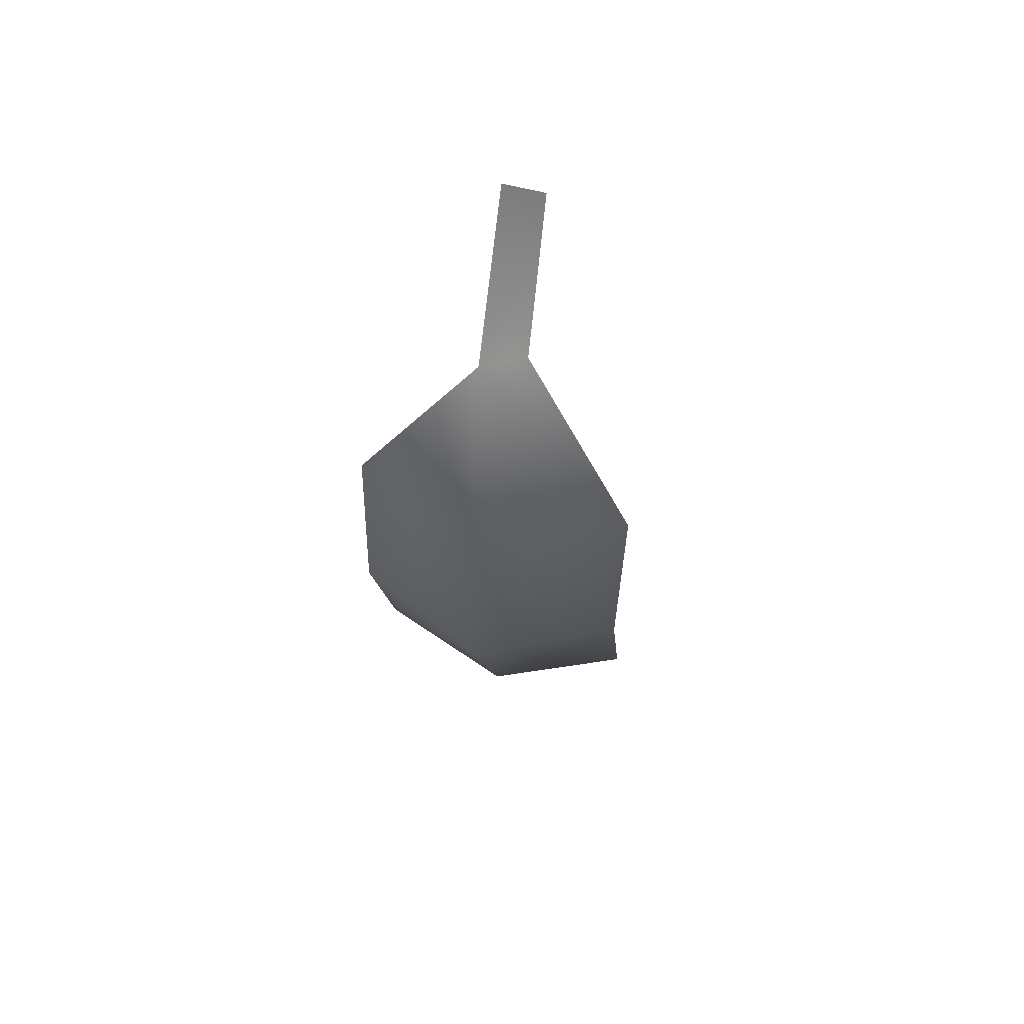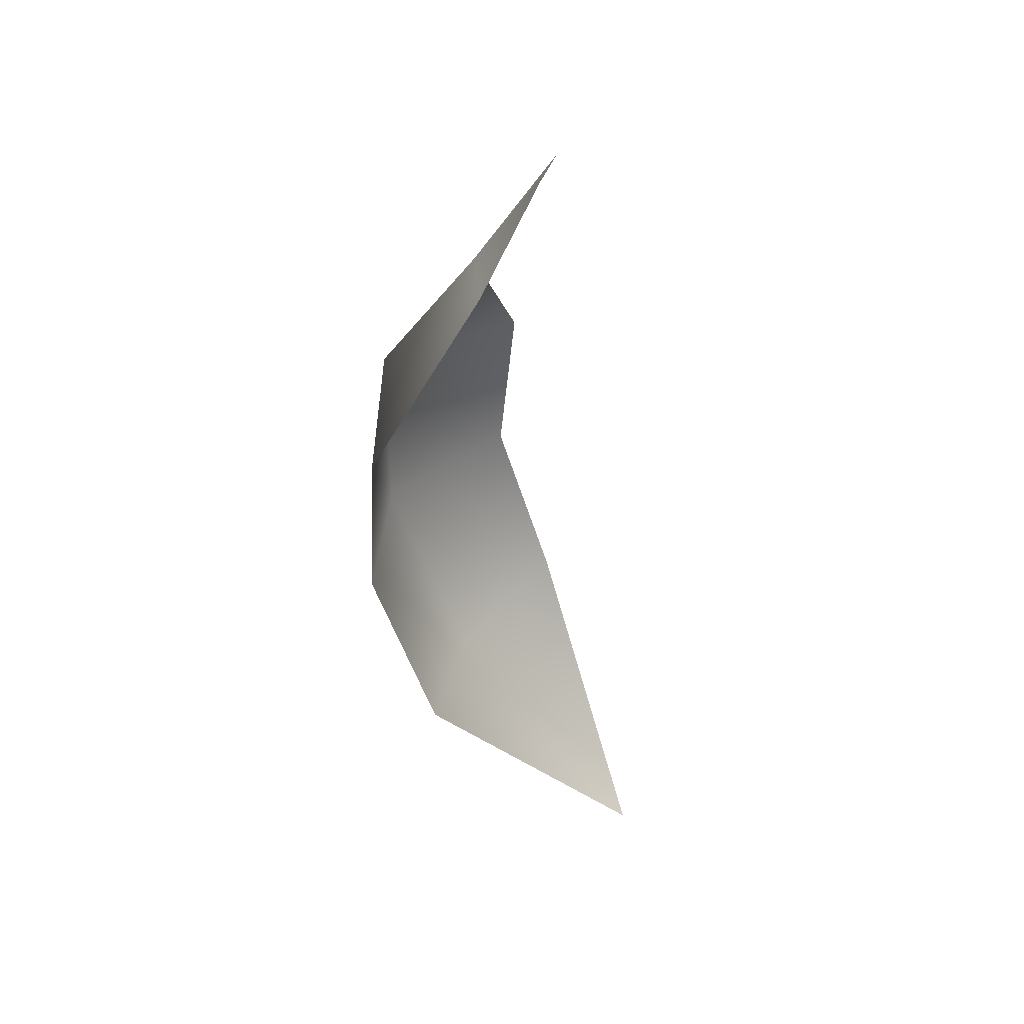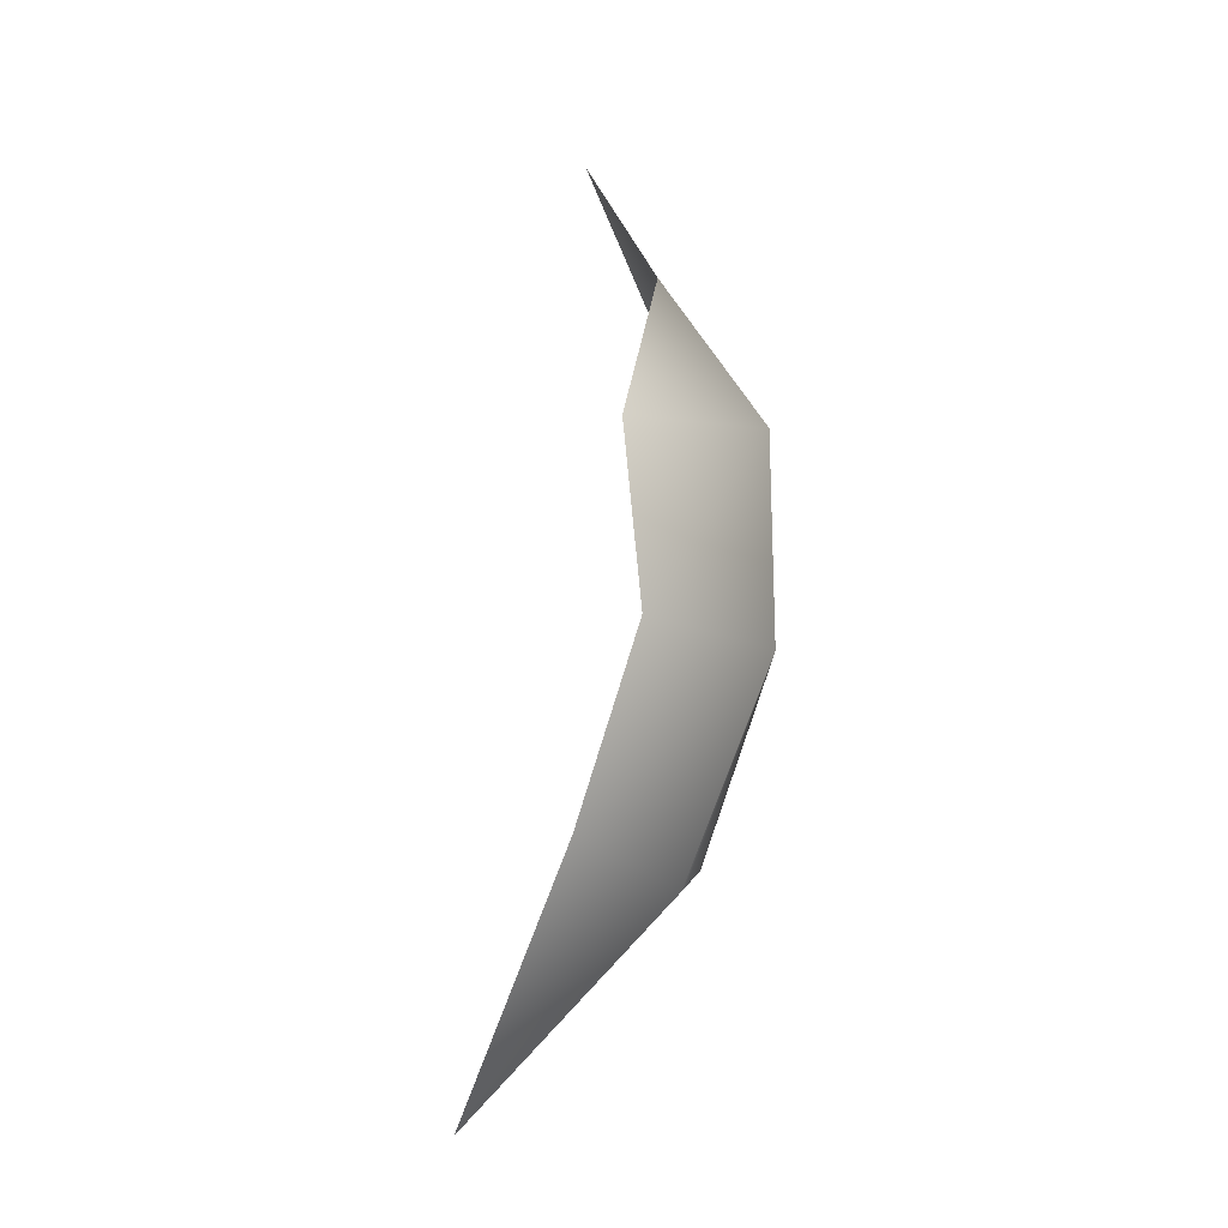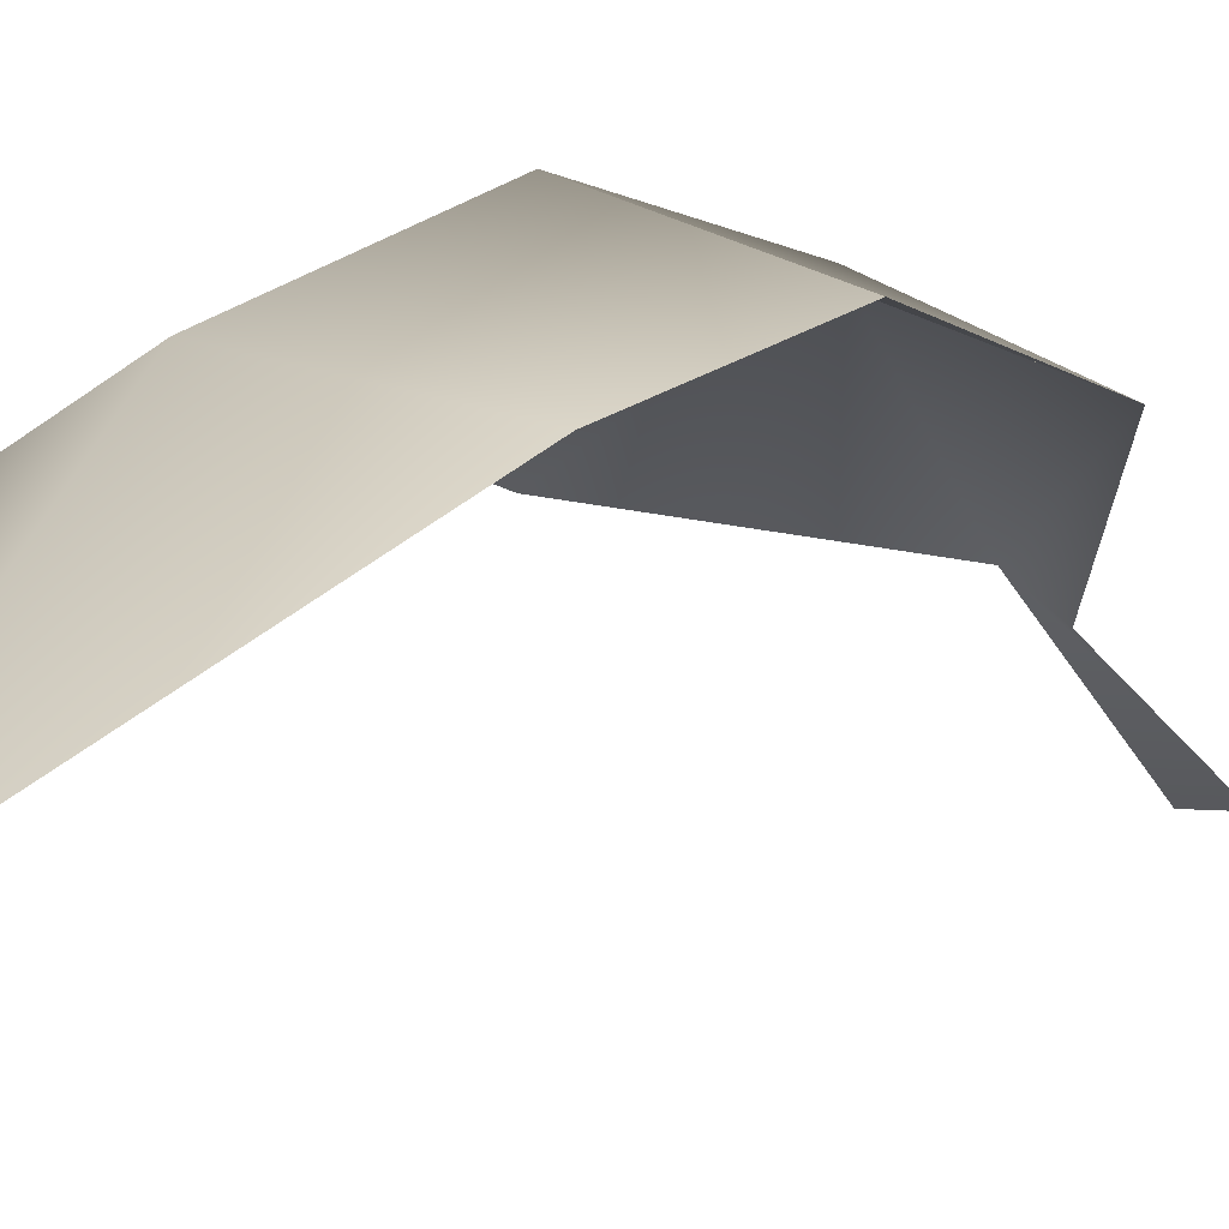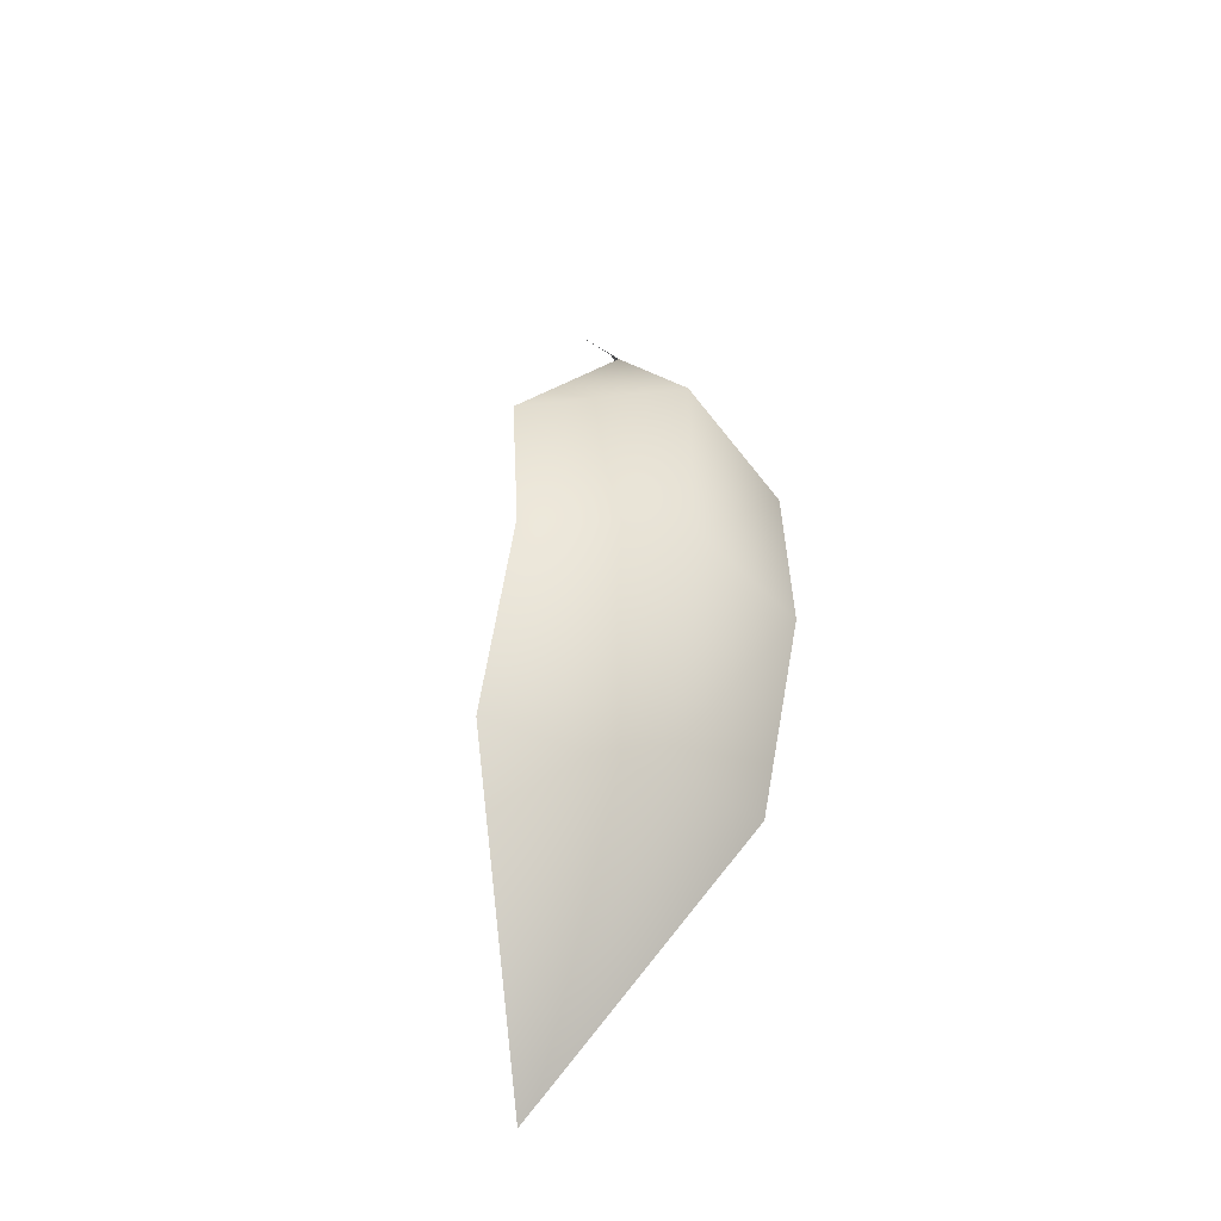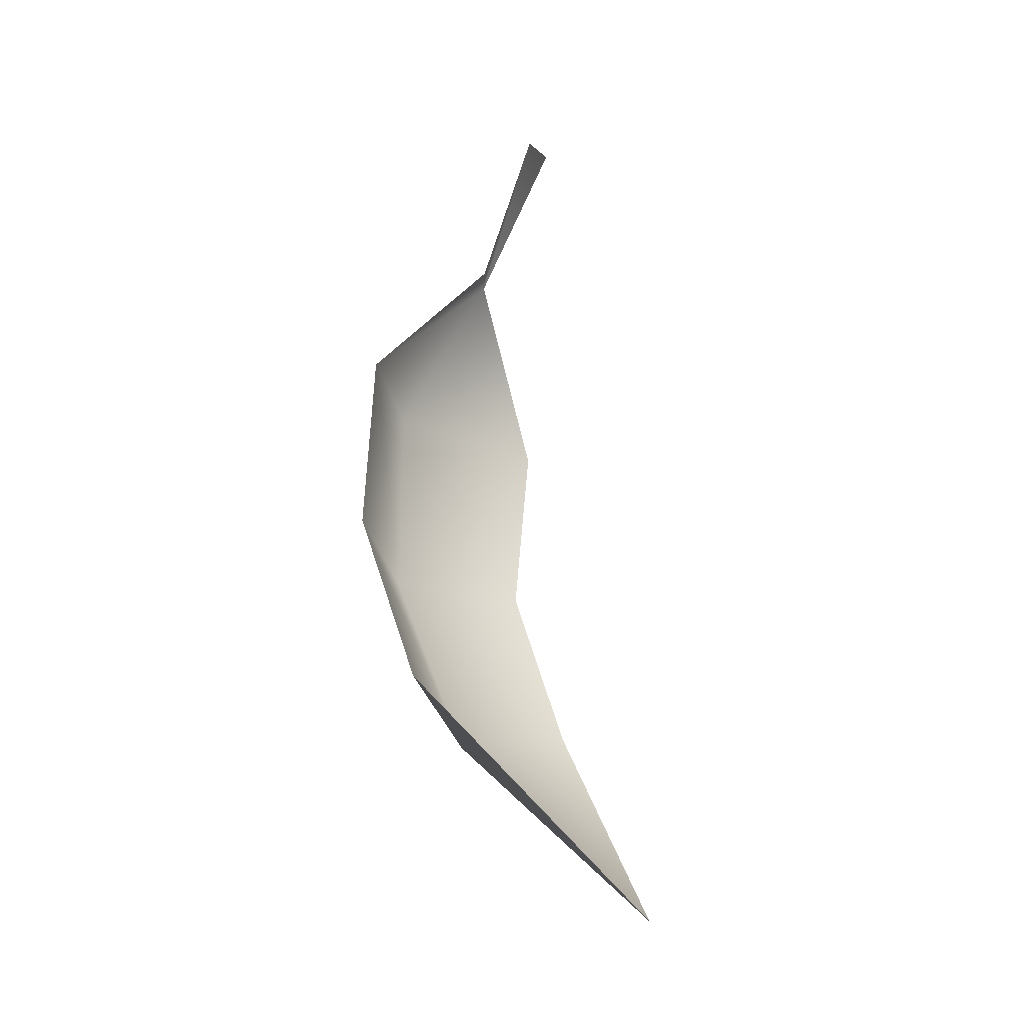
<metadata>
{"format":"obj","ext":"obj","renderer":"f3d","projection":"perspective","resolution":1024,"background":"white","views":[{"elev":55.8,"azim":14.1,"up":"+Y"},{"elev":45.1,"azim":118.4,"up":"+Y"},{"elev":-13.5,"azim":-65.2,"up":"+Y"},{"elev":-7.0,"azim":34.0,"up":"+Z"},{"elev":-47.1,"azim":-27.9,"up":"+Y"},{"elev":-24.2,"azim":124.5,"up":"+Y"}]}
</metadata>
<code>
g PalmLeaf_Atlas
v -0.08112 -0.4202 0.2336
v -0.08112 0.0651 -0.05465
v 0.04906 0.04806 -0.06613
v 0.04906 -0.4527 0.1379
v 0.4267 -0.9479 0.3317
v -0.02058 -0.9155 0.5552
v -0.4679 -0.9758 0.2942
v -0.4642 -1.541 0.351
v -0.02301 -1.57 0.563
v 0.4182 -1.53 0.3747
v -0.4605 -2.119 0.1454
v -0.02544 -2.234 0.2719
v 0.4096 -2.124 0.1489
v -0.02558 -2.897 -0.438
v -0.08112 -0.4202 0.2336
v 0.04906 0.04806 -0.06613
v -0.08112 0.0651 -0.05465
v 0.04906 -0.4527 0.1379
v 0.4267 -0.9479 0.3317
v -0.02058 -0.9155 0.5552
v -0.4679 -0.9758 0.2942
v -0.4642 -1.541 0.351
v -0.02301 -1.57 0.563
v 0.4182 -1.53 0.3747
v -0.4605 -2.119 0.1454
v -0.02544 -2.234 0.2719
v 0.4096 -2.124 0.1489
v -0.02558 -2.897 -0.438
g PalmLeaf_Atlas_0
f 3 2 1
f 4 3 1
f 5 4 1
f 6 5 1
f 6 1 7
f 6 7 8
f 5 6 9
f 9 6 8
f 10 5 9
f 9 8 11
f 10 9 12
f 12 9 11
f 13 10 12
f 12 11 14
f 12 14 13
f 17 16 15
f 16 18 15
f 18 19 15
f 19 20 15
f 15 20 21
f 21 20 22
f 20 19 23
f 20 23 22
f 19 24 23
f 22 23 25
f 23 24 26
f 23 26 25
f 24 27 26
f 25 26 28
f 28 26 27

</code>
